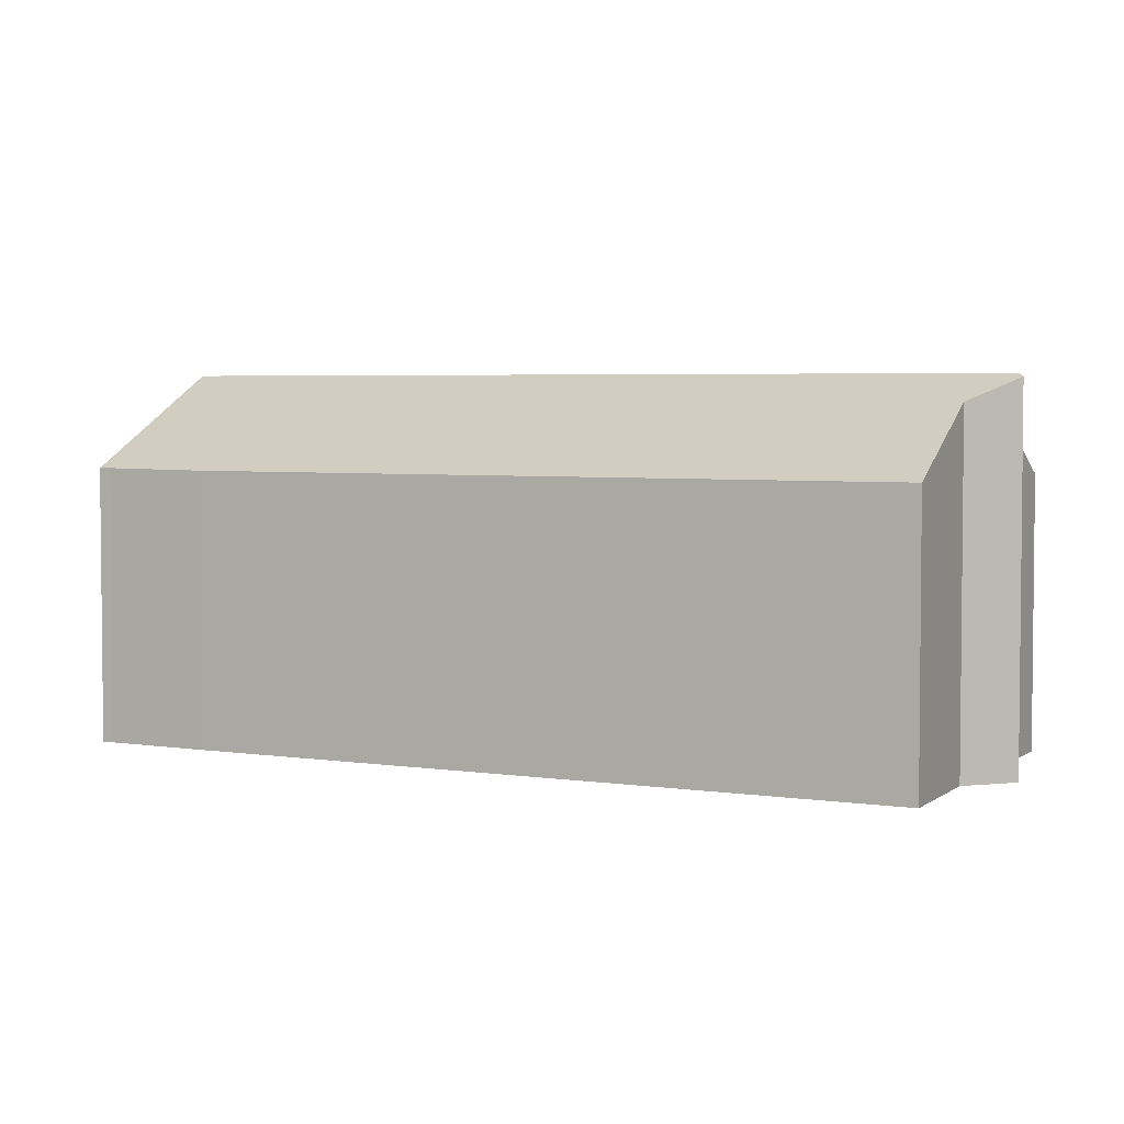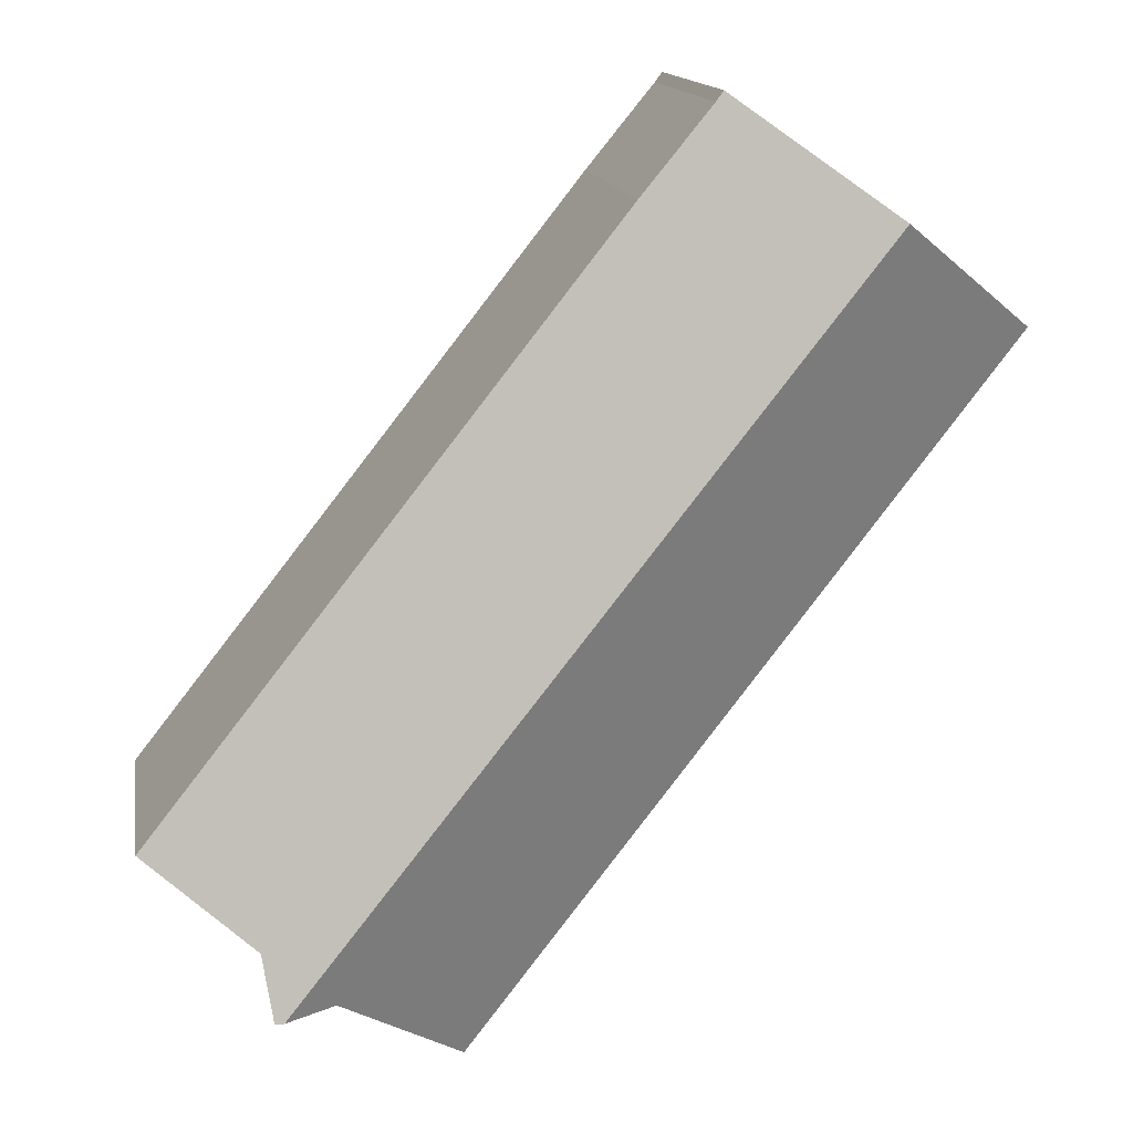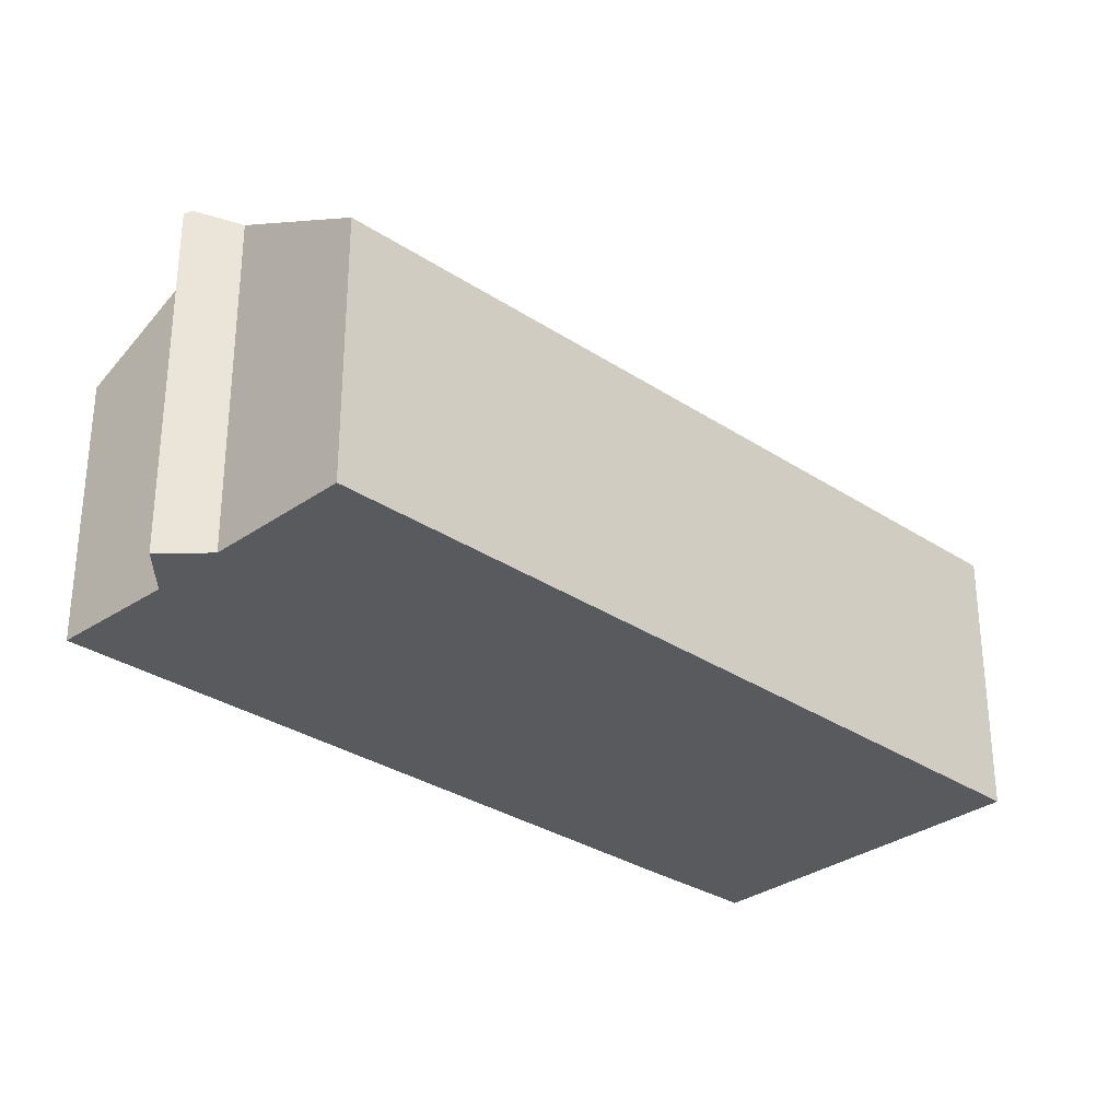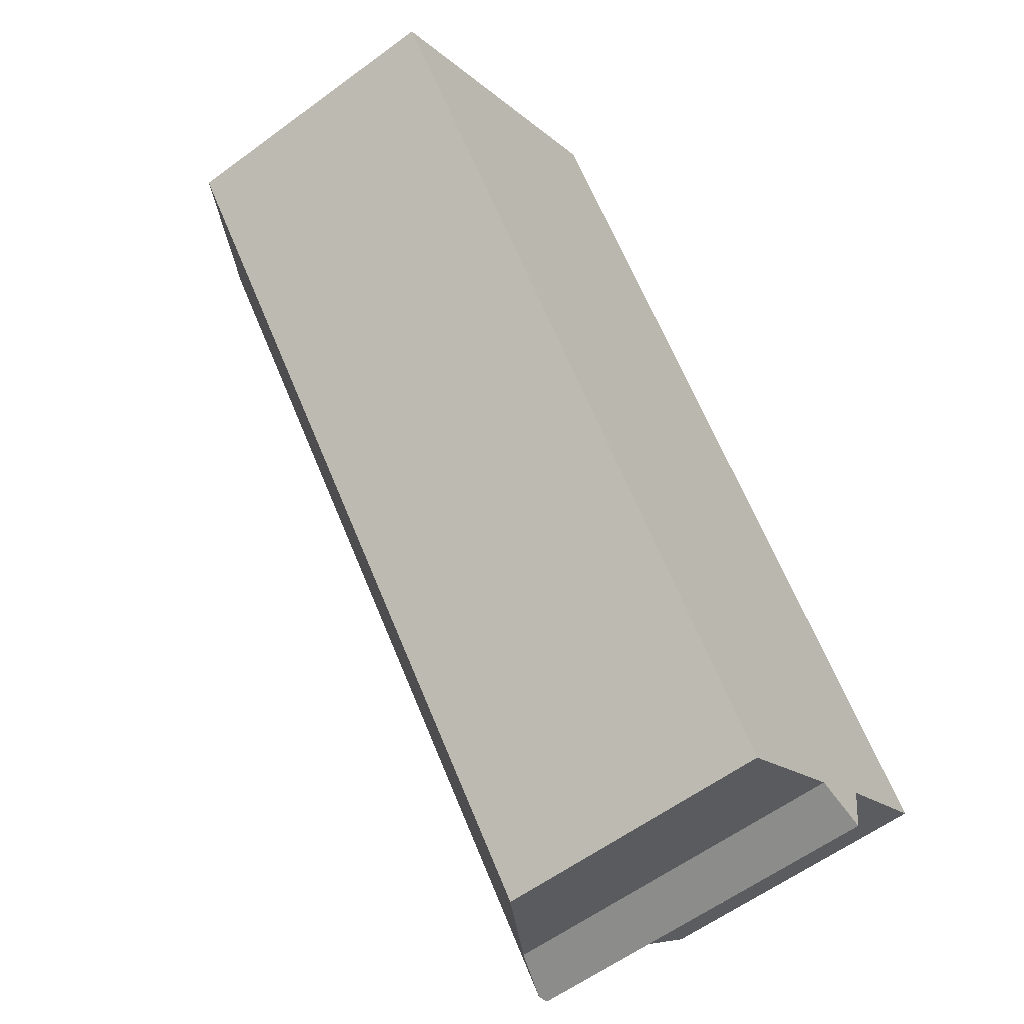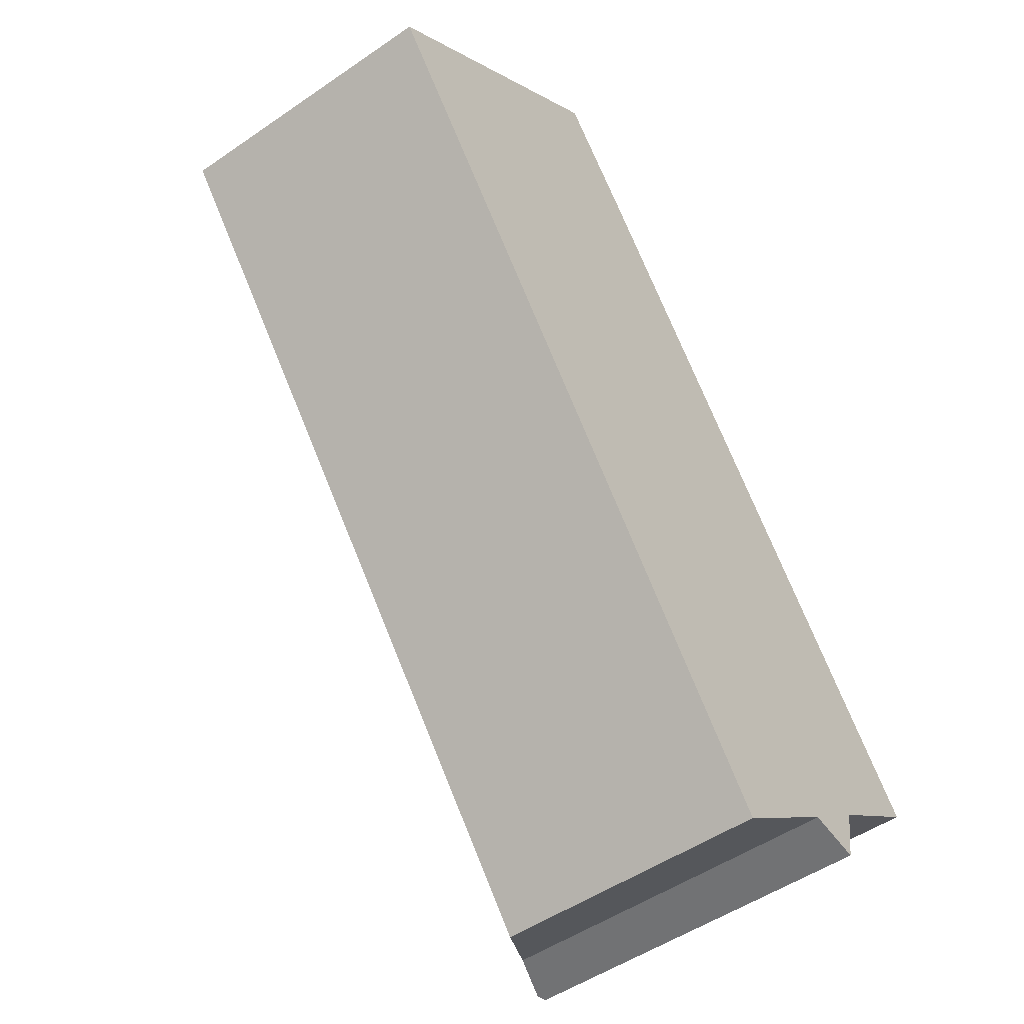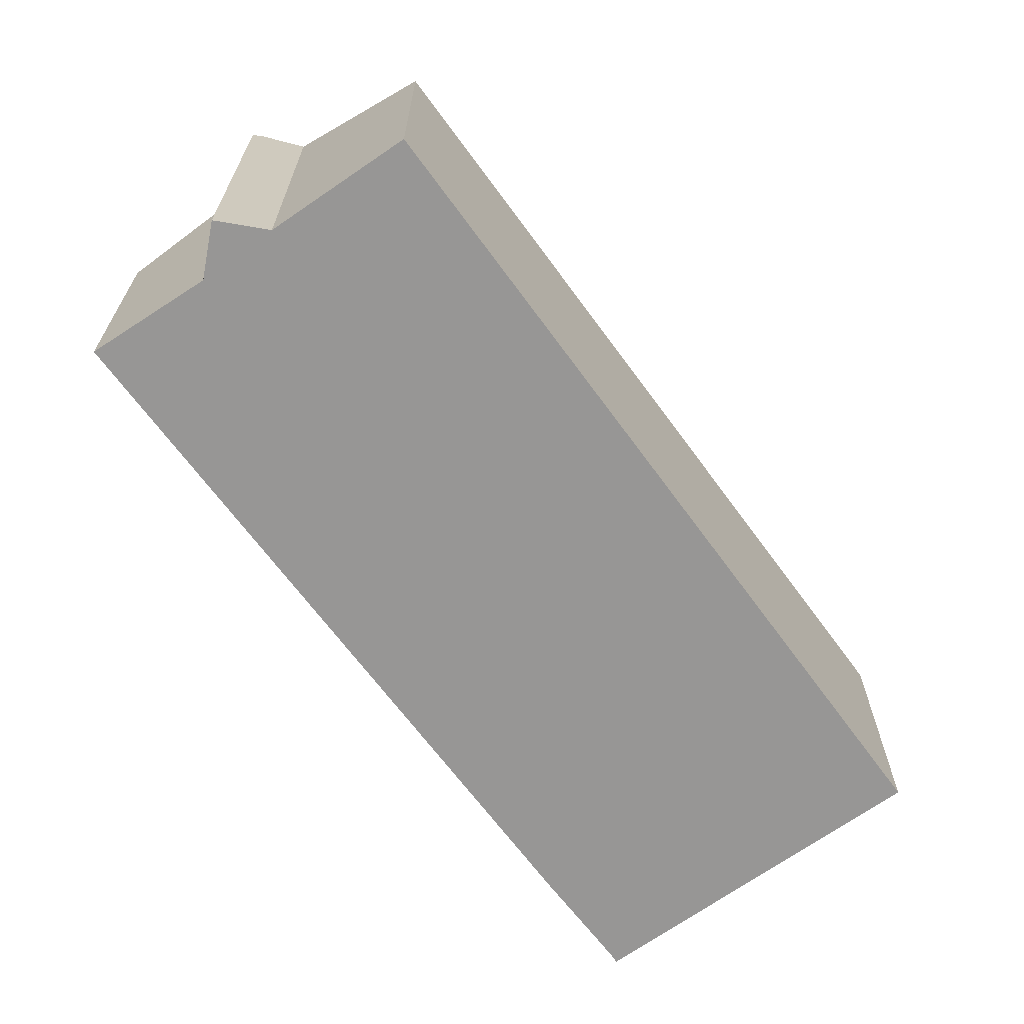
<metadata>
{"format":"obj","ext":"obj","renderer":"f3d","projection":"perspective","resolution":1024,"background":"white","views":[{"elev":3.9,"azim":79.5,"up":"+Y"},{"elev":14.1,"azim":170.7,"up":"+Z"},{"elev":-31.2,"azim":-171.2,"up":"+Y"},{"elev":-58.4,"azim":-52.6,"up":"+Z"},{"elev":-49.6,"azim":-52.7,"up":"+Z"},{"elev":-68.0,"azim":178.5,"up":"+Y"}]}
</metadata>
<code>
v  8.287 7.797 5.811
v  4.005 10.42 3.019
v  8.082 7.79 6.091
v  10.23 7.771 3.437
v  23.21 7.79 -13.07
v  20.17 9.69 -15.18
v  19.66 10.42 -16.81
v  19.9 10.33 -16.84
v  0.583 8.212 0.44
v  12.18 7.719 -15.79
v  0 7.837 4.799e-16
v  18.3 9.928 -16.61
v  15.25 7.991 -18.83
v  14.79 7.694 -19.17
v  19.9 1.031e-15 -16.84
v  18.3 1.017e-15 -16.61
v  19.66 1.029e-15 -16.81
v  14.79 1.174e-15 -19.17
v  15.25 1.153e-15 -18.83
v  20.17 9.293e-16 -15.18
v  23.21 8.002e-16 -13.07
v  12.18 9.669e-16 -15.79
v  0 0 0
v  0.583 -2.694e-17 0.44
v  4.005 -1.849e-16 3.019
v  8.082 -3.73e-16 6.091
v  8.287 -3.558e-16 5.811
v  10.23 -2.105e-16 3.437
g defaultobject
f 1 2 3
f 2 1 4
f 2 4 5
f 2 5 6
f 2 6 7
f 7 6 8
f 9 10 11
f 10 9 2
f 10 2 12
f 12 2 7
f 10 12 13
f 10 13 14
f 8 12 7
f 12 8 15
f 12 15 16
f 16 15 17
f 16 13 12
f 13 16 14
f 14 16 18
f 18 16 19
f 5 20 6
f 20 5 21
f 18 10 14
f 10 18 11
f 11 18 22
f 11 22 23
f 23 9 11
f 9 23 2
f 2 23 3
f 3 23 24
f 3 24 25
f 3 25 26
f 3 27 1
f 27 3 26
f 27 4 1
f 4 27 28
f 4 21 5
f 21 4 28
f 6 15 8
f 15 6 20
f 25 27 26
f 27 25 28
f 28 25 24
f 28 24 23
f 28 23 22
f 28 22 21
f 21 22 20
f 20 22 18
f 20 18 19
f 20 19 16
f 20 17 15
f 17 20 16

</code>
